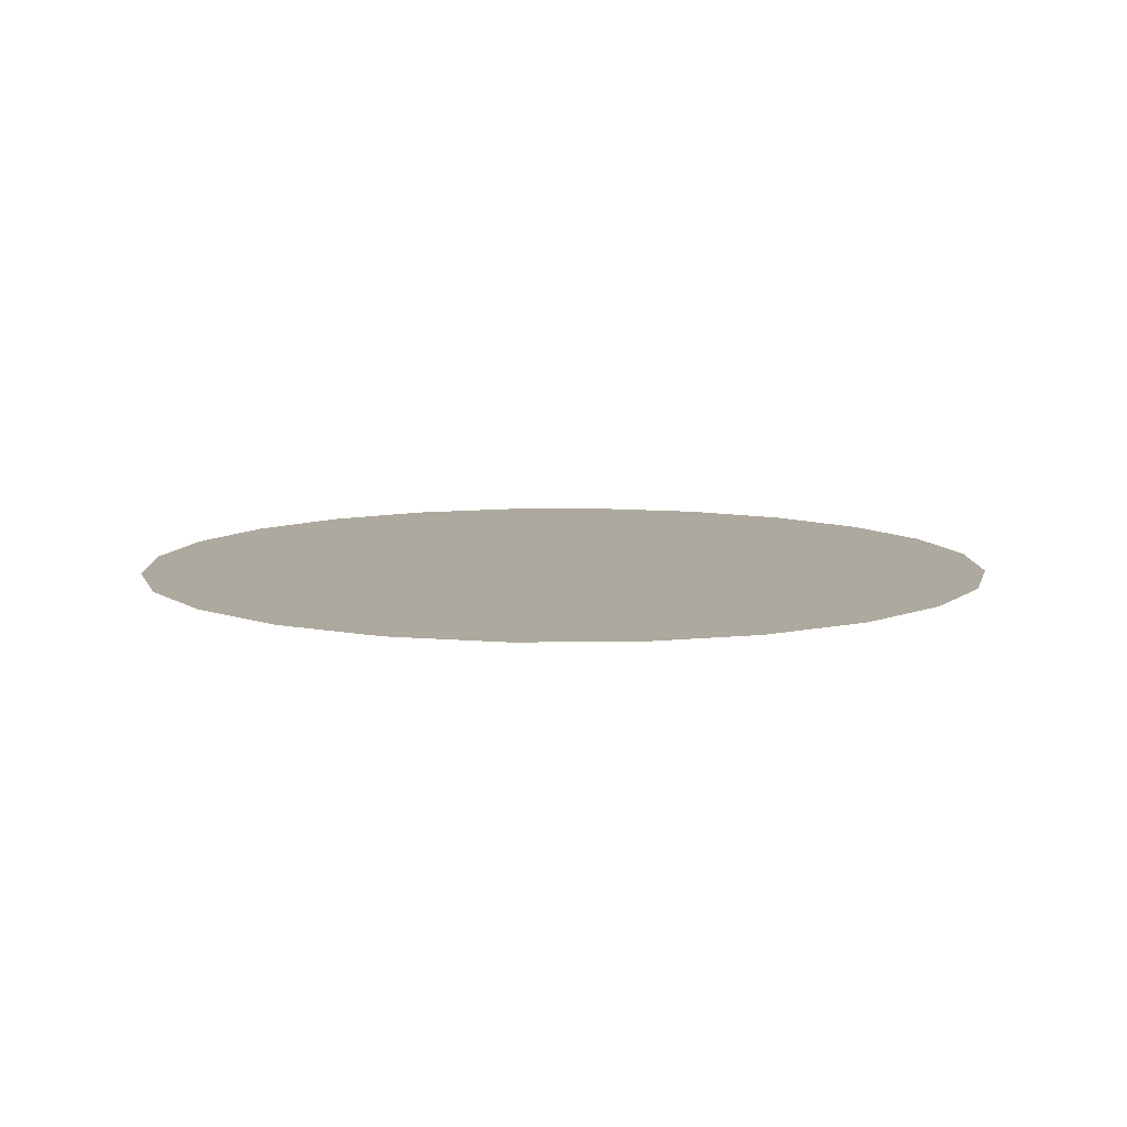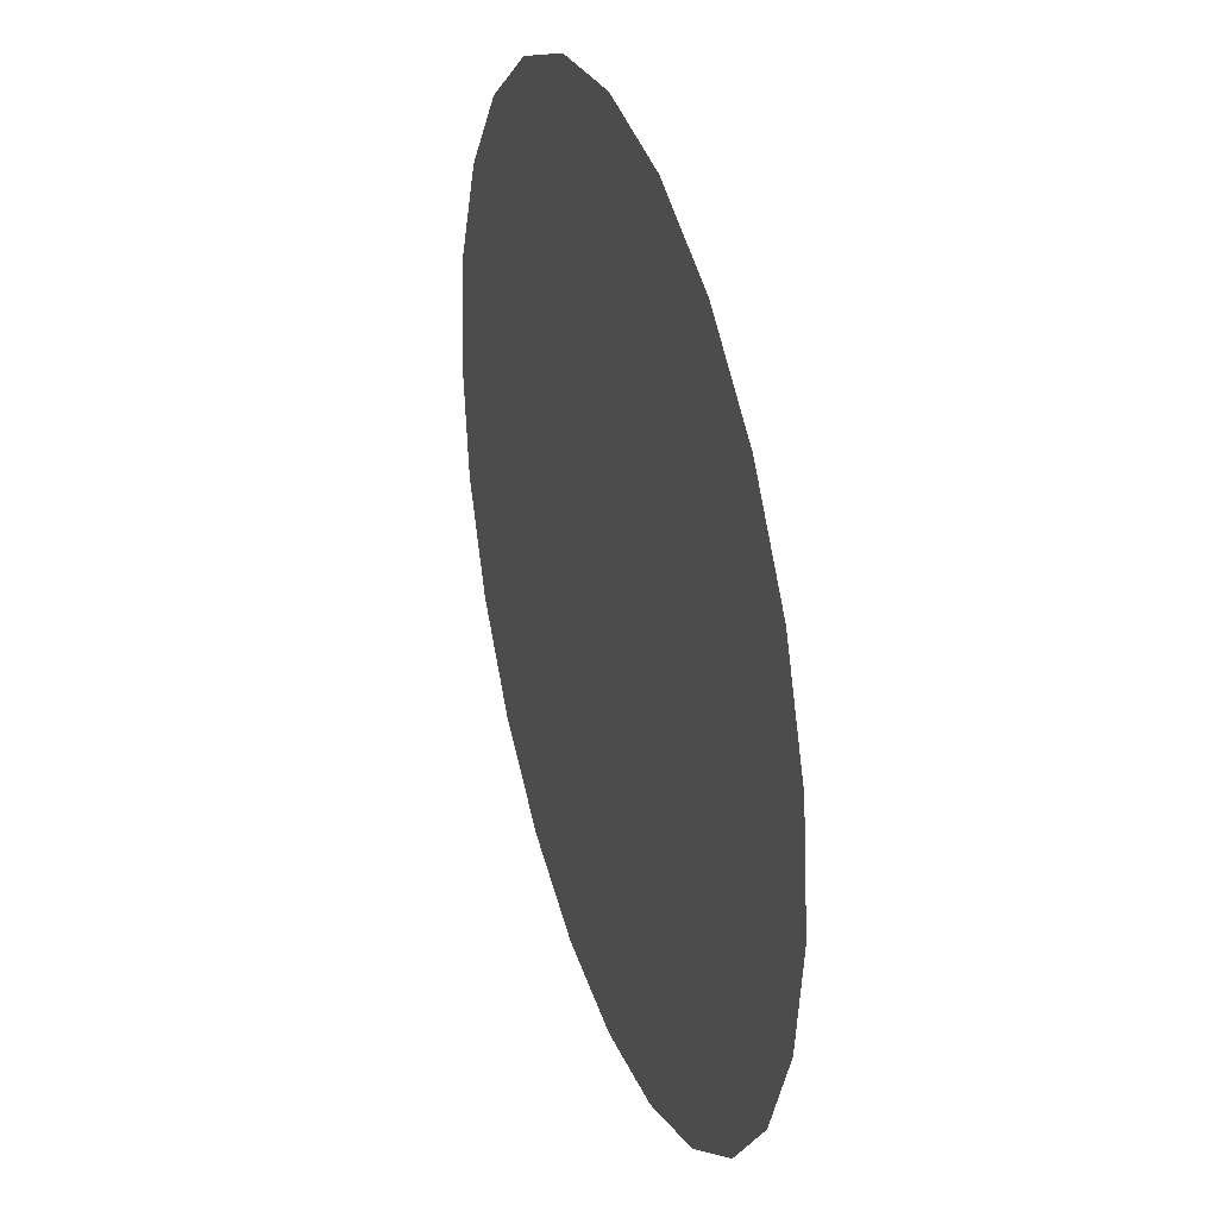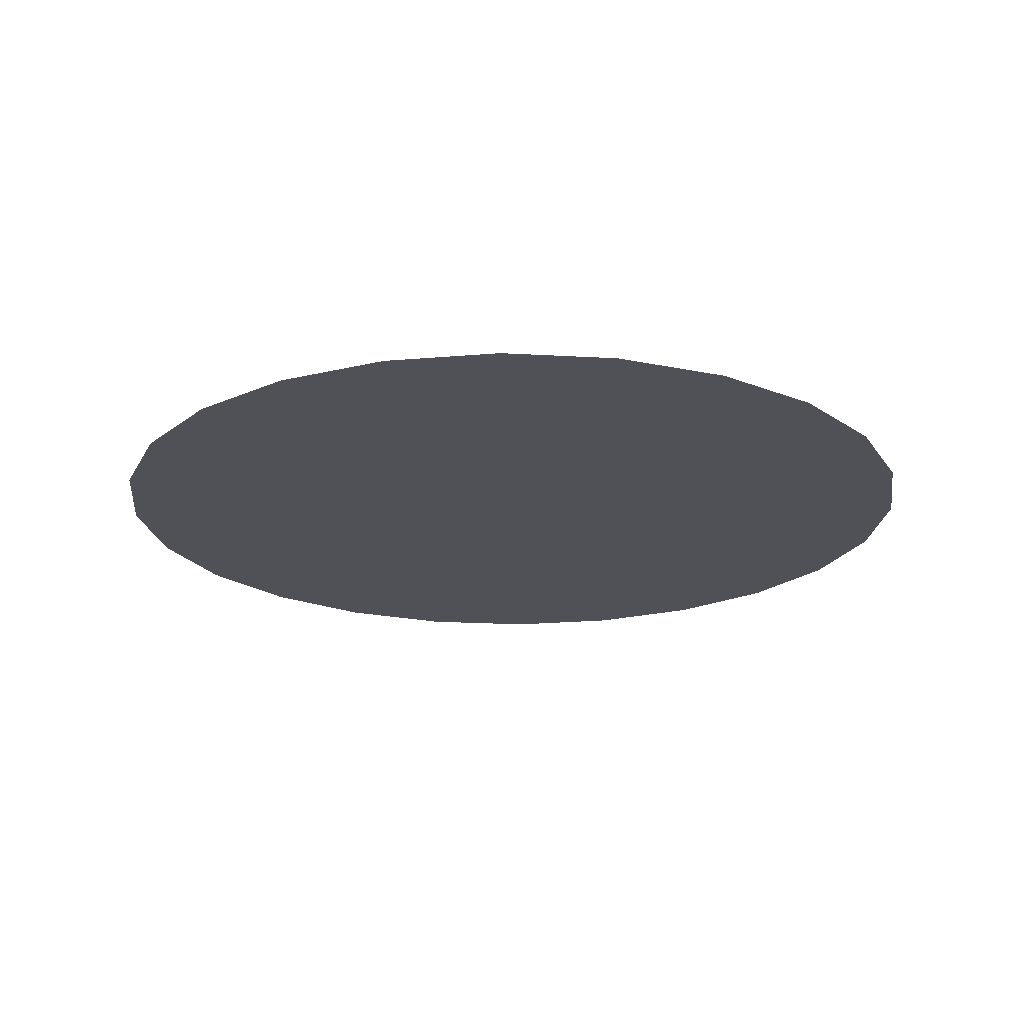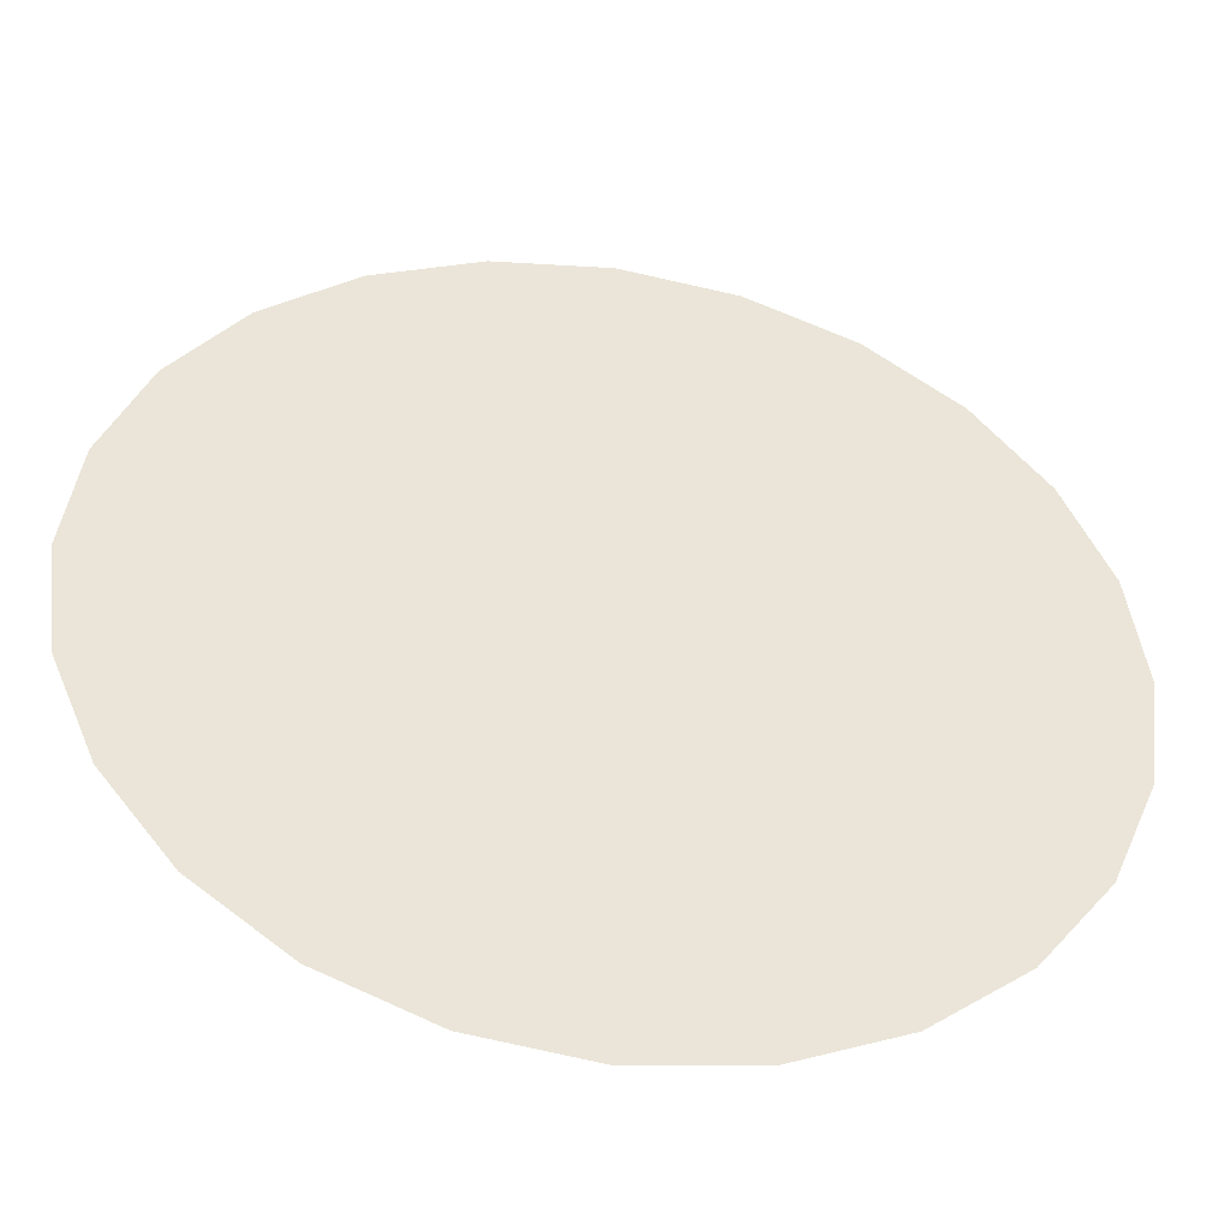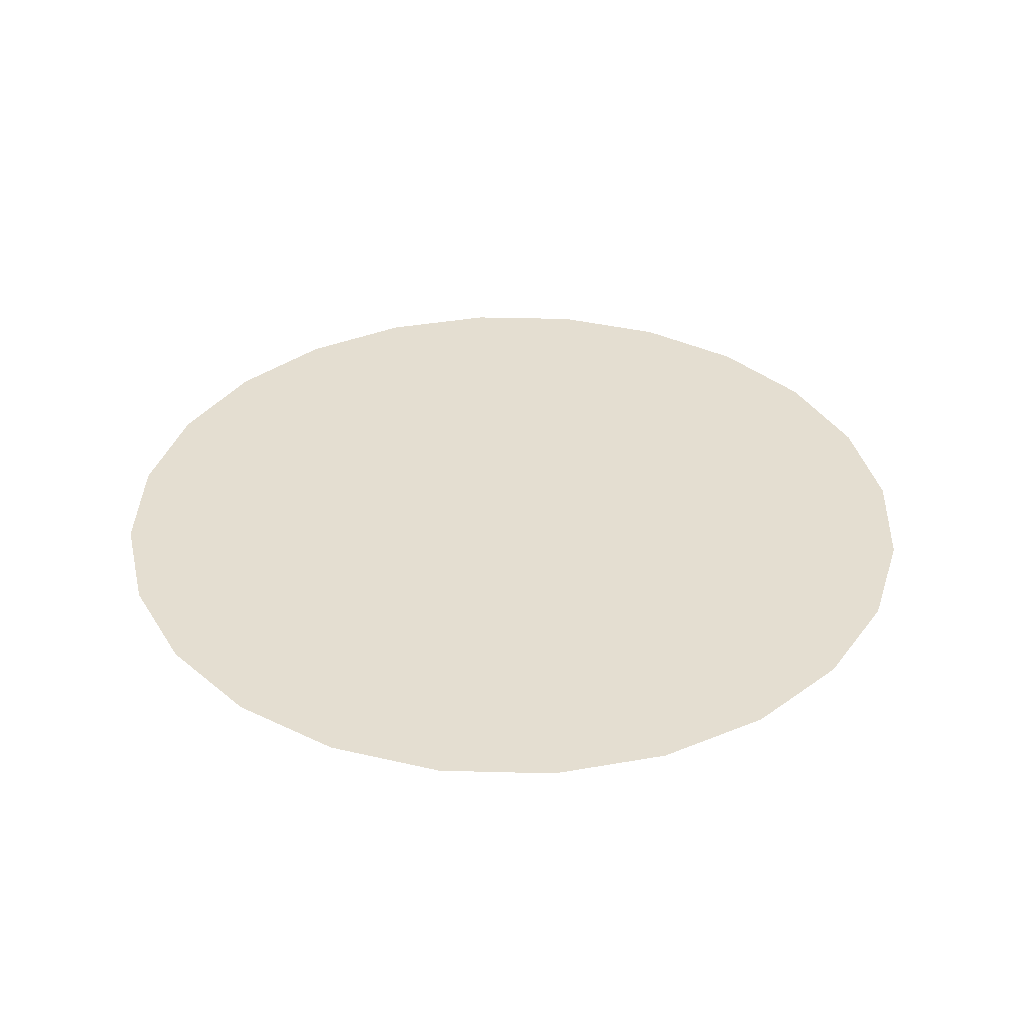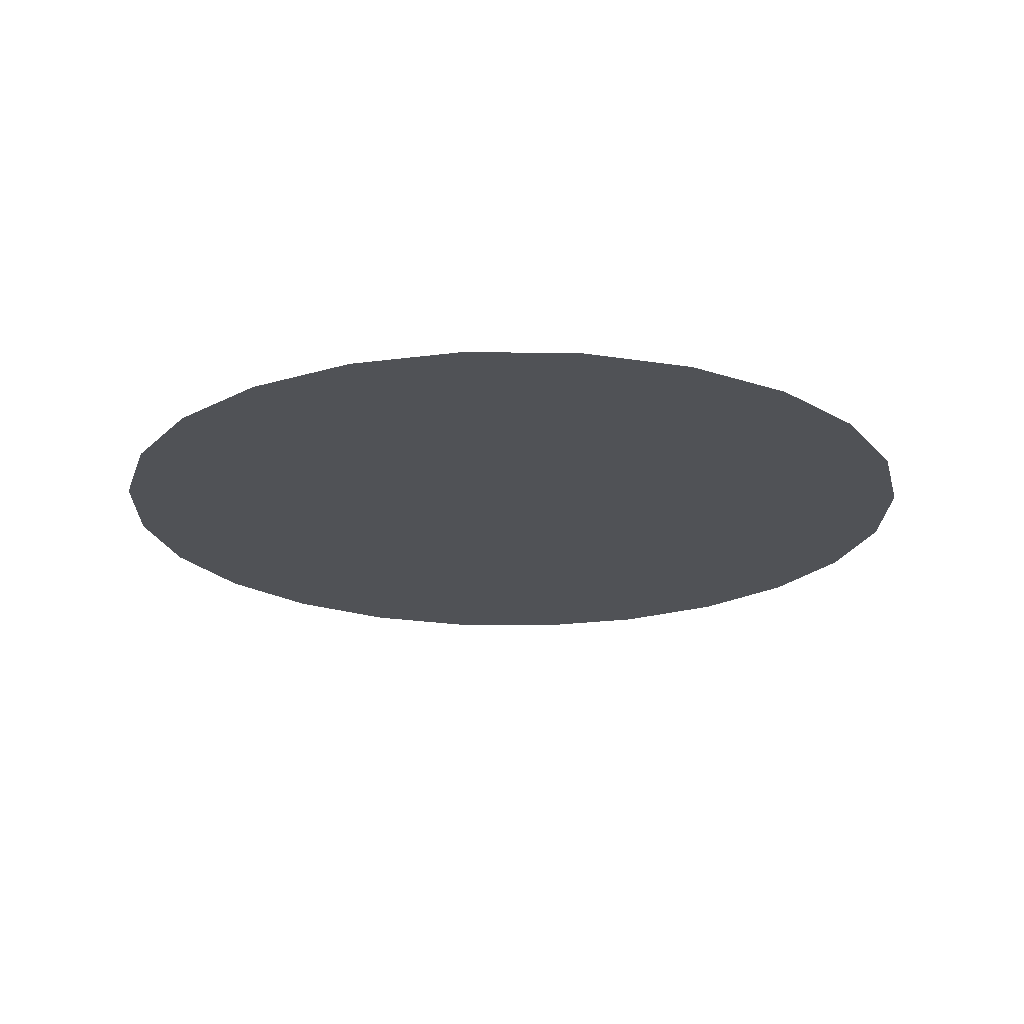
<metadata>
{"format":"obj","ext":"obj","renderer":"f3d","projection":"perspective","resolution":1024,"background":"white","views":[{"elev":9.0,"azim":81.2,"up":"+Z"},{"elev":32.7,"azim":-107.7,"up":"+Y"},{"elev":-20.4,"azim":-73.5,"up":"+Z"},{"elev":-45.5,"azim":-9.9,"up":"+Y"},{"elev":36.4,"azim":-170.5,"up":"+Z"},{"elev":-20.7,"azim":-98.8,"up":"+Z"}]}
</metadata>
<code>
o #ID518
v -0.08296 -0.09892 0.04591
v -0.08864 -0.09892 0.04591
v -0.0858 -0.0993 0.04591
v -0.08031 -0.09783 0.04591
v -0.09128 -0.09783 0.04591
v -0.07804 -0.09609 0.04591
v -0.09355 -0.09609 0.04591
v -0.0763 -0.09381 0.04591
v -0.0953 -0.09381 0.04591
v -0.0752 -0.09117 0.04591
v -0.09639 -0.09117 0.04591
v -0.07483 -0.08833 0.04591
v -0.09677 -0.08833 0.04591
v -0.0752 -0.08549 0.04591
v -0.09639 -0.08549 0.04591
v -0.0763 -0.08285 0.04591
v -0.0953 -0.08285 0.04591
v -0.07804 -0.08057 0.04591
v -0.09355 -0.08057 0.04591
v -0.08031 -0.07883 0.04591
v -0.09128 -0.07883 0.04591
v -0.08296 -0.07773 0.04591
v -0.08864 -0.07773 0.04591
v -0.0858 -0.07736 0.04591
v -0.0858 -0.07736 0.04591
v -0.08296 -0.07773 0.04591
v -0.08864 -0.07773 0.04591
v -0.09128 -0.07883 0.04591
v -0.08031 -0.07883 0.04591
v -0.09355 -0.08057 0.04591
v -0.07804 -0.08057 0.04591
v -0.0953 -0.08285 0.04591
v -0.0763 -0.08285 0.04591
v -0.09639 -0.08549 0.04591
v -0.0752 -0.08549 0.04591
v -0.09677 -0.08833 0.04591
v -0.07483 -0.08833 0.04591
v -0.09639 -0.09117 0.04591
v -0.0752 -0.09117 0.04591
v -0.0953 -0.09381 0.04591
v -0.0763 -0.09381 0.04591
v -0.09355 -0.09609 0.04591
v -0.07804 -0.09609 0.04591
v -0.09128 -0.09783 0.04591
v -0.08031 -0.09783 0.04591
v -0.08864 -0.09892 0.04591
v -0.08296 -0.09892 0.04591
v -0.0858 -0.0993 0.04591
f 25 26 27
f 27 26 28
f 26 29 28
f 28 29 30
f 29 31 30
f 30 31 32
f 31 33 32
f 32 33 34
f 33 35 34
f 34 35 36
f 35 37 36
f 36 37 38
f 37 39 38
f 38 39 40
f 39 41 40
f 40 41 42
f 41 43 42
f 42 43 44
f 43 45 44
f 44 45 46
f 45 47 46
f 48 46 47
f 1 2 3
f 2 1 4
f 2 4 5
f 5 4 6
f 5 6 7
f 7 6 8
f 7 8 9
f 9 8 10
f 9 10 11
f 11 10 12
f 11 12 13
f 13 12 14
f 13 14 15
f 15 14 16
f 15 16 17
f 17 16 18
f 17 18 19
f 19 18 20
f 19 20 21
f 21 20 22
f 21 22 23
f 23 22 24

</code>
